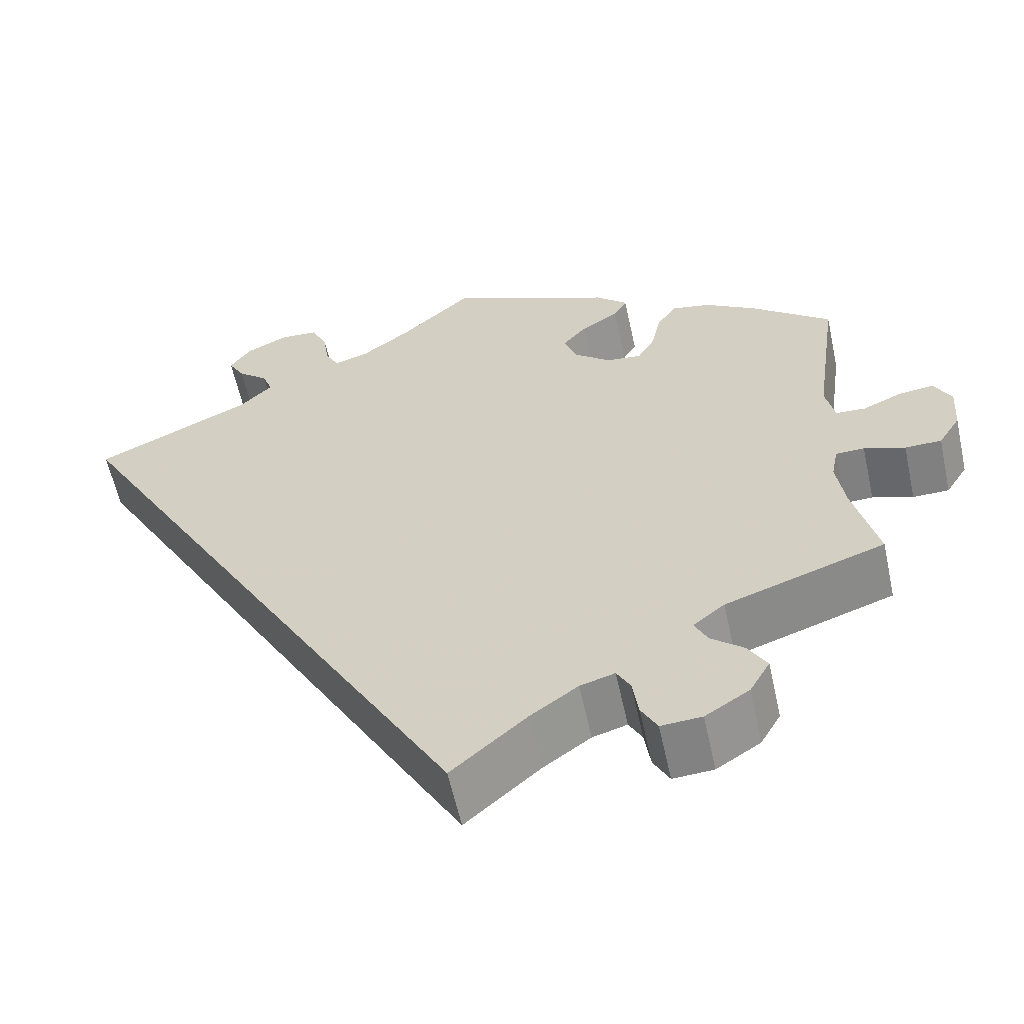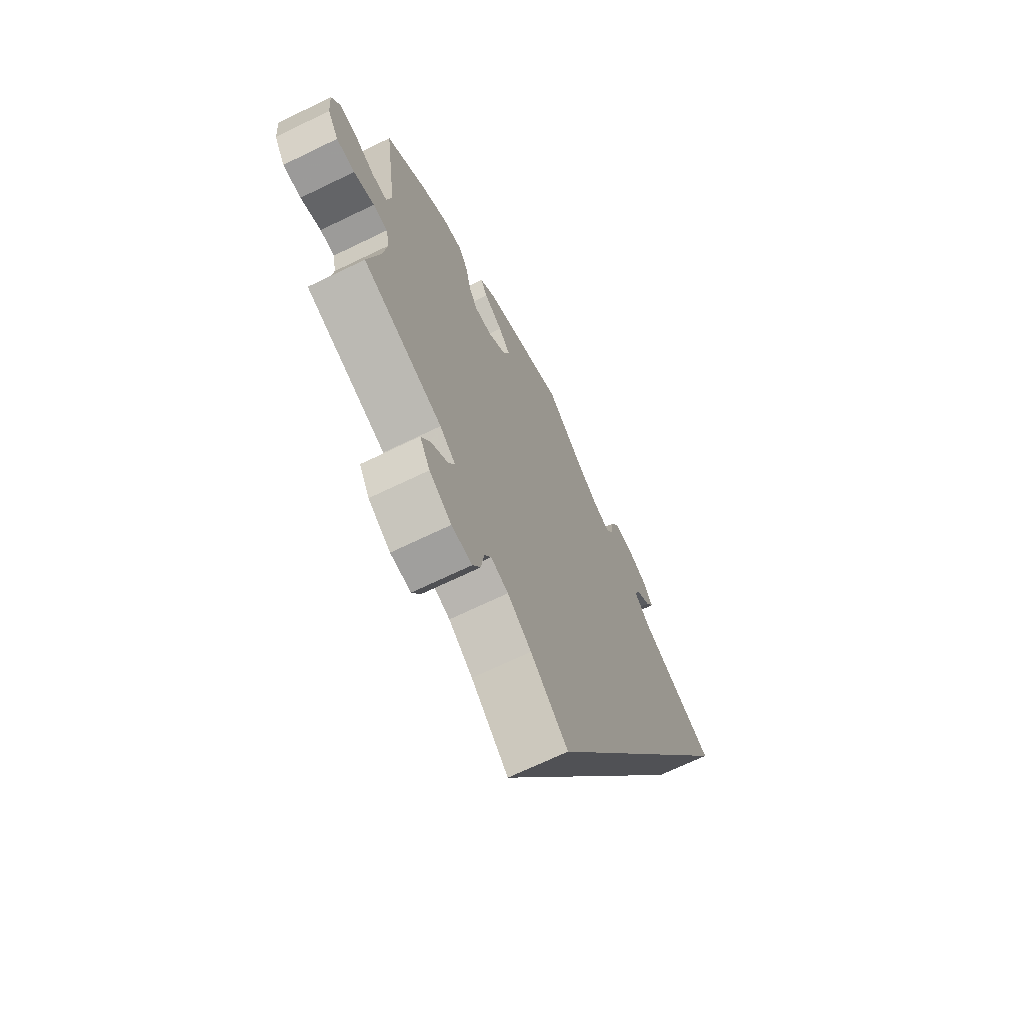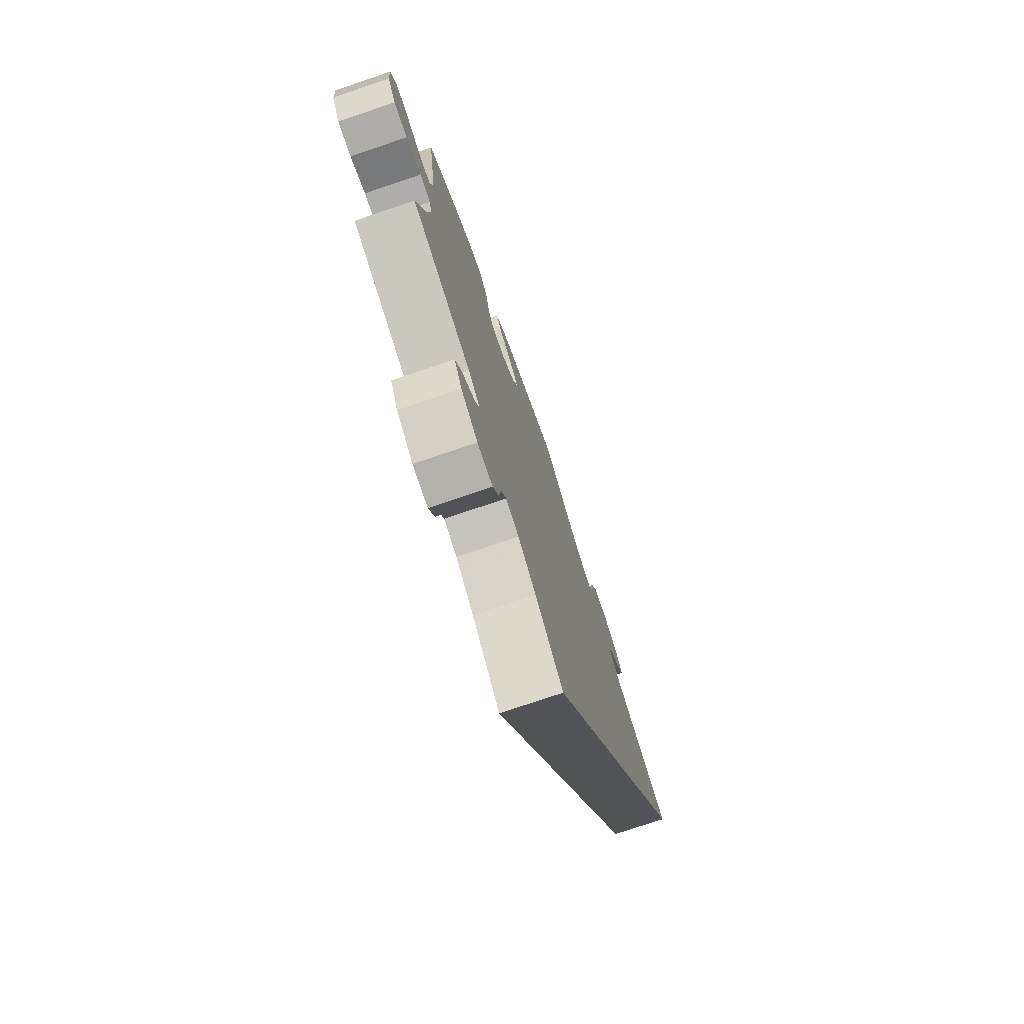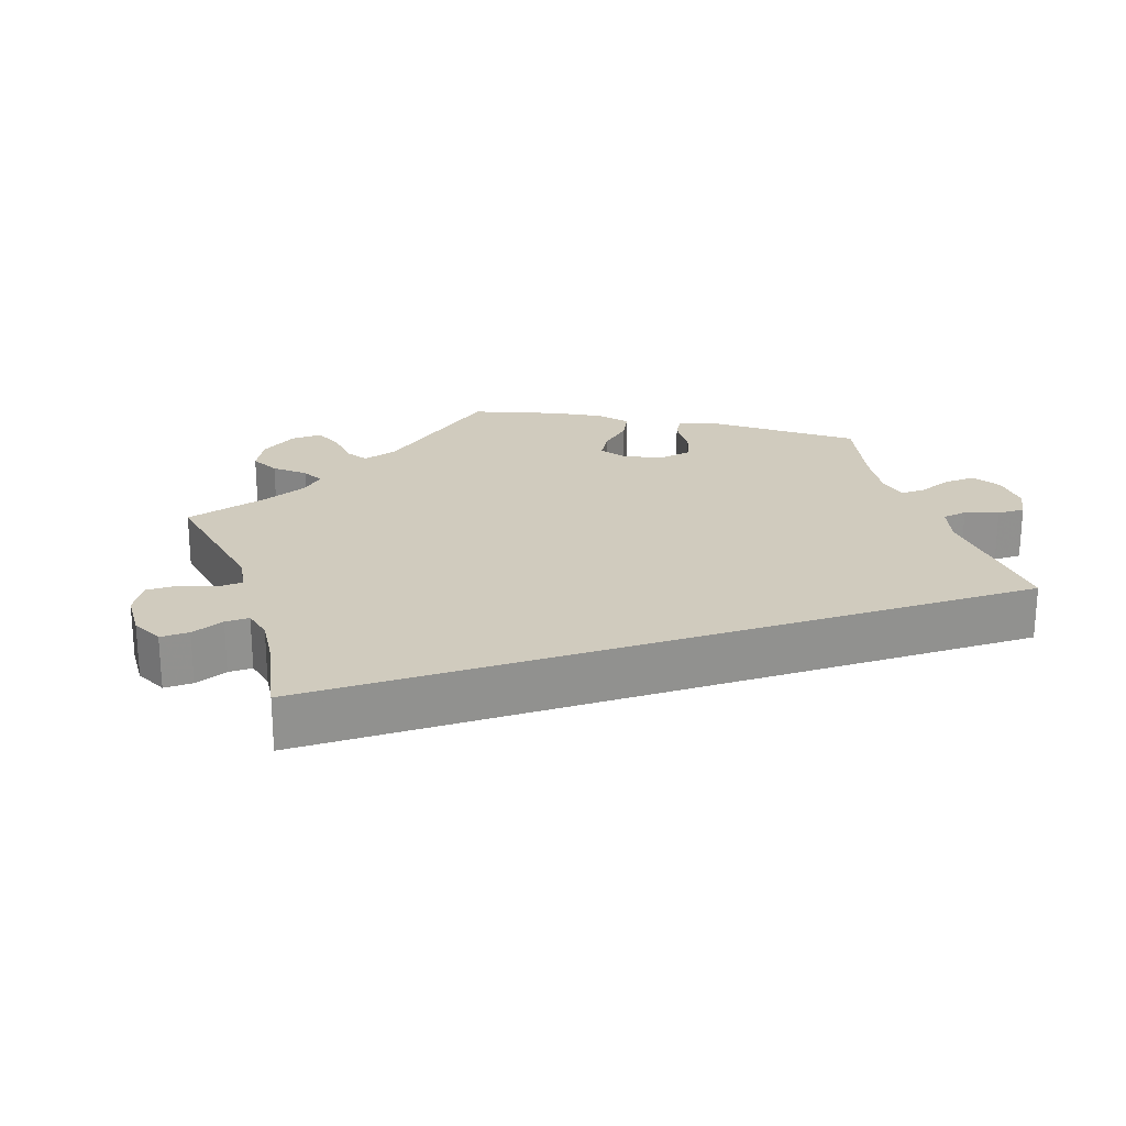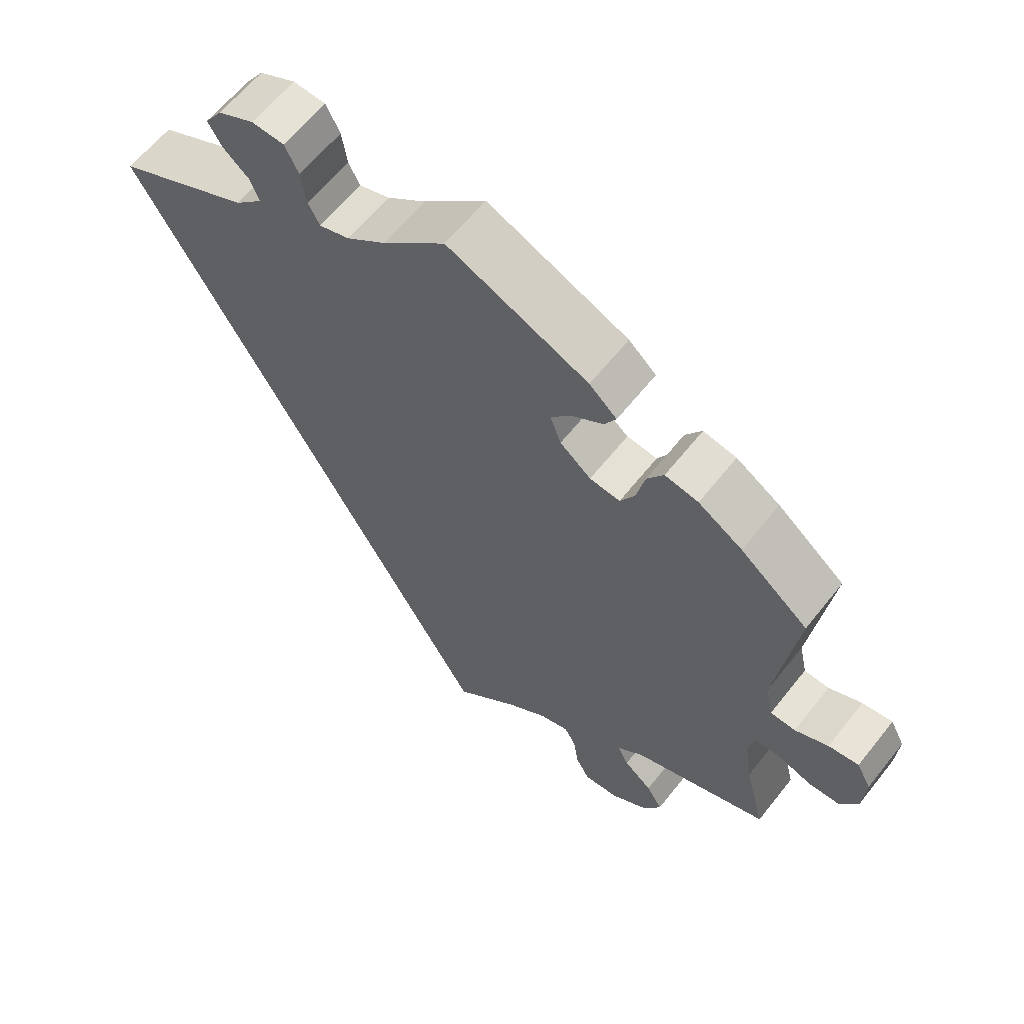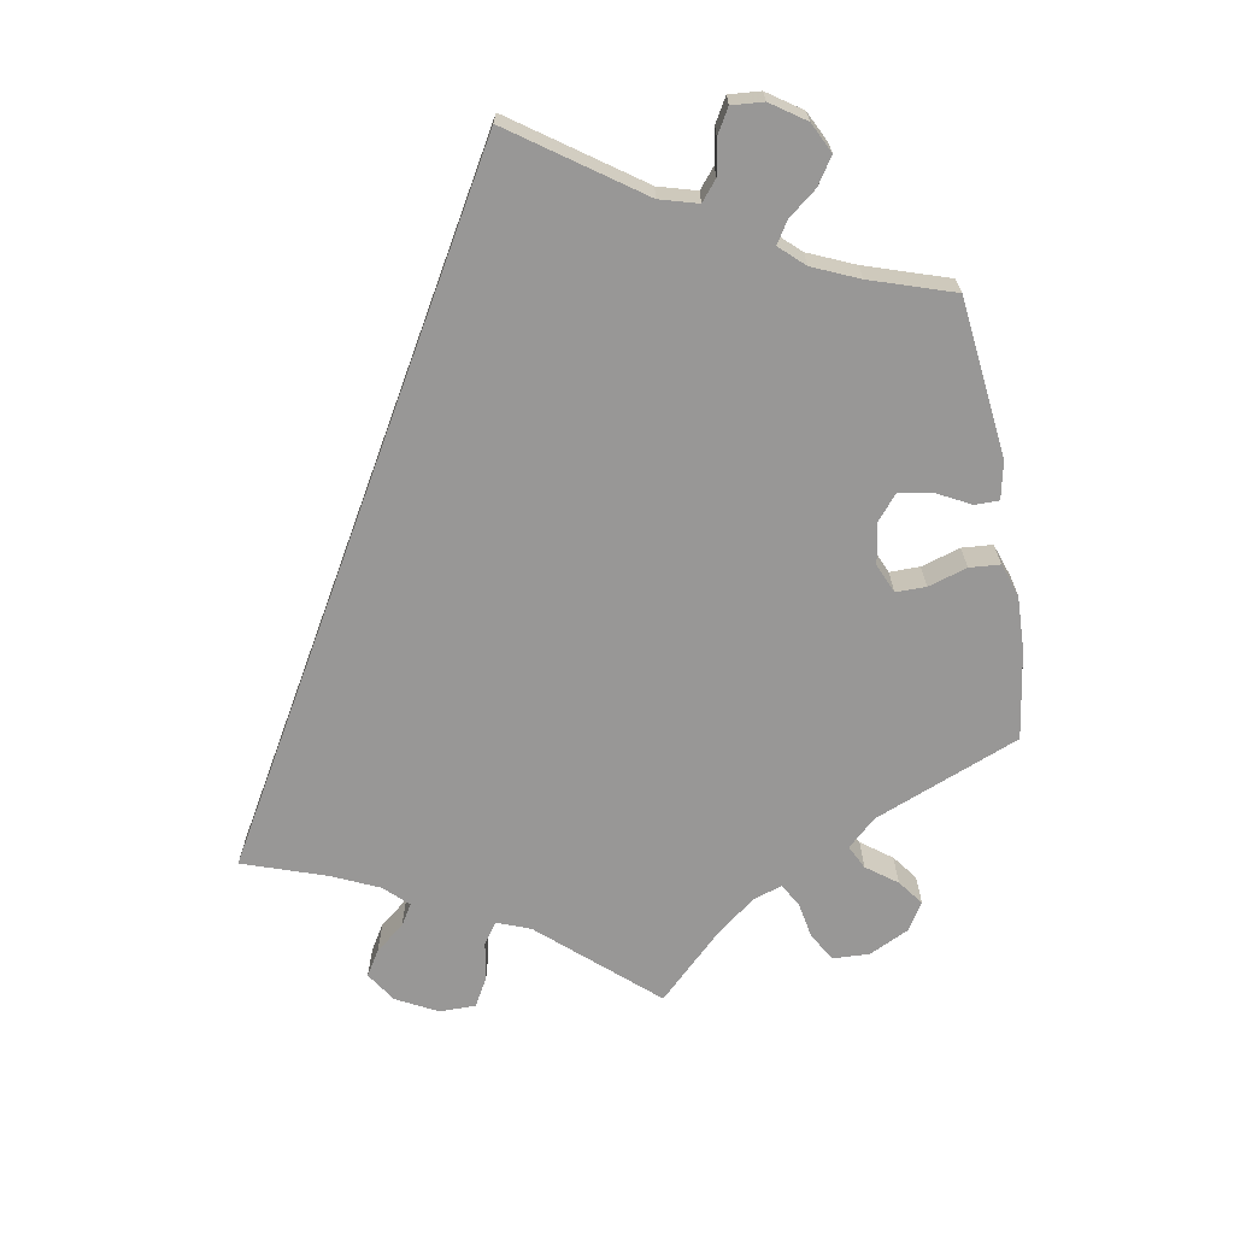
<metadata>
{"format":"obj","ext":"obj","renderer":"f3d","projection":"perspective","resolution":1024,"background":"white","views":[{"elev":-59.6,"azim":12.3,"up":"+Z"},{"elev":-68.4,"azim":115.9,"up":"+Z"},{"elev":-75.9,"azim":108.7,"up":"+Z"},{"elev":23.6,"azim":-138.1,"up":"+Y"},{"elev":61.9,"azim":38.3,"up":"+Z"},{"elev":-68.3,"azim":-50.0,"up":"+Y"}]}
</metadata>
<code>
v 0.194 0.07 0.493
v 0.232 0.07 0.459
v 0.216 0.07 0.431
v 0.172 0.07 0.403
v 0.144 0.07 0.37
v 0.159 0.07 0.329
v 0.202 0.07 0.294
v 0.244 0.07 0.289
v 0.264 0.07 0.324
v 0.276 0.07 0.377
v 0.299 0.07 0.411
v 0.345 0.07 0.402
v 0.406 0.07 0.364
v 0.5 0.07 0.289
v 0.471 0.07 0.082
v 0.482 0.07 0.032
v 0.517 0.07 0.03
v 0.563 0.07 0.05
v 0.605 0.07 0.055
v 0.625 0.07 0.017
v 0.621 0.07 -0.042
v 0.595 0.07 -0.083
v 0.552 0.07 -0.084
v 0.504 0.07 -0.067
v 0.47 0.07 -0.068
v 0.462 0.07 -0.109
v 0.472 0.07 -0.177
v 0.5 0.07 -0.289
v 0.312 0.07 -0.353
v 0.275 0.07 -0.383
v 0.29 0.07 -0.414
v 0.329 0.07 -0.446
v 0.351 0.07 -0.483
v 0.327 0.07 -0.525
v 0.275 0.07 -0.558
v 0.227 0.07 -0.561
v 0.208 0.07 -0.526
v 0.201 0.07 -0.478
v 0.185 0.07 -0.449
v 0.144 0.07 -0.461
v 0.088 0.07 -0.501
v 0 0.07 -0.578
v -0.501 0.07 0.289
v -0.316 0.07 0.375
v -0.278 0.07 0.412
v -0.29 0.07 0.444
v -0.326 0.07 0.474
v -0.345 0.07 0.507
v -0.321 0.07 0.542
v -0.271 0.07 0.566
v -0.226 0.07 0.563
v -0.207 0.07 0.525
v -0.2 0.07 0.477
v -0.184 0.07 0.447
v -0.142 0.07 0.46
v -0.088 0.07 0.5
v -0.001 0.07 0.578
v 0.194 0 0.493
v 0.232 0 0.459
v 0.216 0 0.431
v 0.172 0 0.403
v 0.144 0 0.37
v 0.159 0 0.329
v 0.202 0 0.294
v 0.244 0 0.289
v 0.264 0 0.324
v 0.276 0 0.377
v 0.299 0 0.411
v 0.345 0 0.402
v 0.406 0 0.364
v 0.5 0 0.289
v 0.471 0 0.082
v 0.482 0 0.032
v 0.517 0 0.03
v 0.563 0 0.05
v 0.605 0 0.055
v 0.625 0 0.017
v 0.621 0 -0.042
v 0.595 0 -0.083
v 0.552 0 -0.084
v 0.504 0 -0.067
v 0.47 0 -0.068
v 0.462 0 -0.109
v 0.472 0 -0.177
v 0.5 0 -0.289
v 0.312 0 -0.353
v 0.275 0 -0.383
v 0.29 0 -0.414
v 0.329 0 -0.446
v 0.351 0 -0.483
v 0.327 0 -0.525
v 0.275 0 -0.558
v 0.227 0 -0.561
v 0.208 0 -0.526
v 0.201 0 -0.478
v 0.185 0 -0.449
v 0.144 0 -0.461
v 0.088 0 -0.501
v 0 0 -0.578
v -0.501 0 0.289
v -0.316 0 0.375
v -0.278 0 0.412
v -0.29 0 0.444
v -0.326 0 0.474
v -0.345 0 0.507
v -0.321 0 0.542
v -0.271 0 0.566
v -0.226 0 0.563
v -0.207 0 0.525
v -0.2 0 0.477
v -0.184 0 0.447
v -0.142 0 0.46
v -0.088 0 0.5
v -0.001 0 0.578
f 56 57 1 2
f 55 56 2 3
f 54 55 3 4
f 50 51 52 53
f 50 53 54
f 49 50 54
f 46 47 48 49
f 45 46 49 54
f 44 45 54 4
f 41 42 43 44
f 40 41 44
f 39 40 44
f 35 36 37 38
f 35 38 39
f 31 32 33 34
f 30 31 34 35
f 27 28 29
f 26 27 29 30
f 25 26 30
f 21 22 23 24
f 21 24 25
f 20 21 25
f 17 18 19 20
f 16 17 20 25
f 15 16 25 30
f 13 14 15 30
f 9 10 11 12
f 8 9 12 13
f 44 4 5
f 44 5 6
f 30 35 39 44
f 30 44 6 7
f 8 13 30
f 7 8 30
f 59 58 114 113
f 60 59 113 112
f 61 60 112 111
f 110 109 108 107
f 111 110 107
f 111 107 106
f 106 105 104 103
f 111 106 103 102
f 61 111 102 101
f 101 100 99 98
f 101 98 97
f 101 97 96
f 95 94 93 92
f 96 95 92
f 91 90 89 88
f 92 91 88 87
f 86 85 84
f 87 86 84 83
f 87 83 82
f 81 80 79 78
f 82 81 78
f 82 78 77
f 77 76 75 74
f 82 77 74 73
f 87 82 73 72
f 87 72 71 70
f 69 68 67 66
f 70 69 66 65
f 62 61 101
f 63 62 101
f 101 96 92 87
f 64 63 101 87
f 87 70 65
f 87 65 64
f 1 58 59 2
f 2 59 60 3
f 3 60 61 4
f 4 61 62 5
f 5 62 63 6
f 6 63 64 7
f 7 64 65 8
f 8 65 66 9
f 9 66 67 10
f 10 67 68 11
f 11 68 69 12
f 12 69 70 13
f 13 70 71 14
f 14 71 72 15
f 15 72 73 16
f 16 73 74 17
f 17 74 75 18
f 18 75 76 19
f 19 76 77 20
f 20 77 78 21
f 21 78 79 22
f 22 79 80 23
f 23 80 81 24
f 24 81 82 25
f 25 82 83 26
f 26 83 84 27
f 27 84 85 28
f 28 85 86 29
f 29 86 87 30
f 30 87 88 31
f 31 88 89 32
f 32 89 90 33
f 33 90 91 34
f 34 91 92 35
f 35 92 93 36
f 36 93 94 37
f 37 94 95 38
f 38 95 96 39
f 39 96 97 40
f 40 97 98 41
f 41 98 99 42
f 42 99 100 43
f 43 100 101 44
f 44 101 102 45
f 45 102 103 46
f 46 103 104 47
f 47 104 105 48
f 48 105 106 49
f 49 106 107 50
f 50 107 108 51
f 51 108 109 52
f 52 109 110 53
f 53 110 111 54
f 54 111 112 55
f 55 112 113 56
f 56 113 114 57
f 57 114 58 1

</code>
